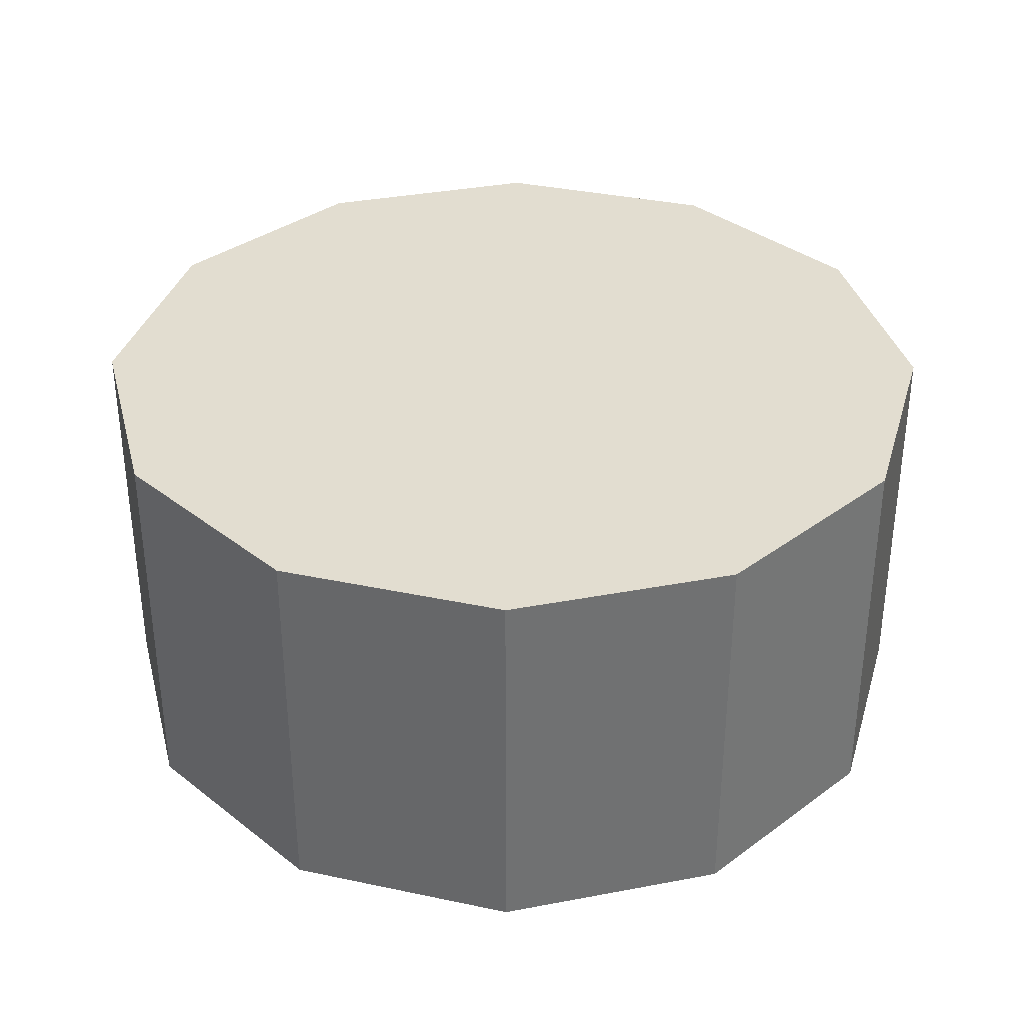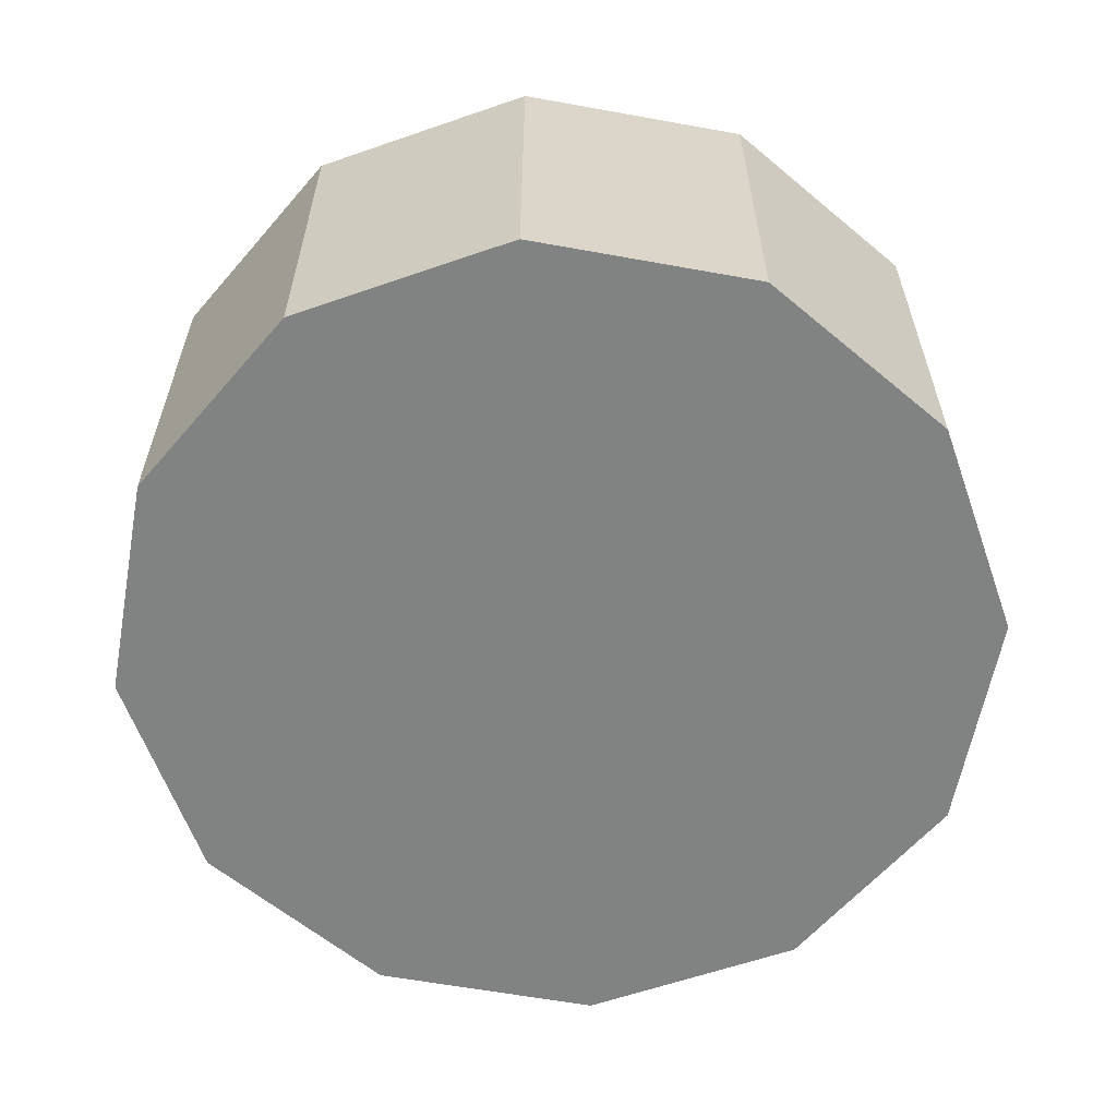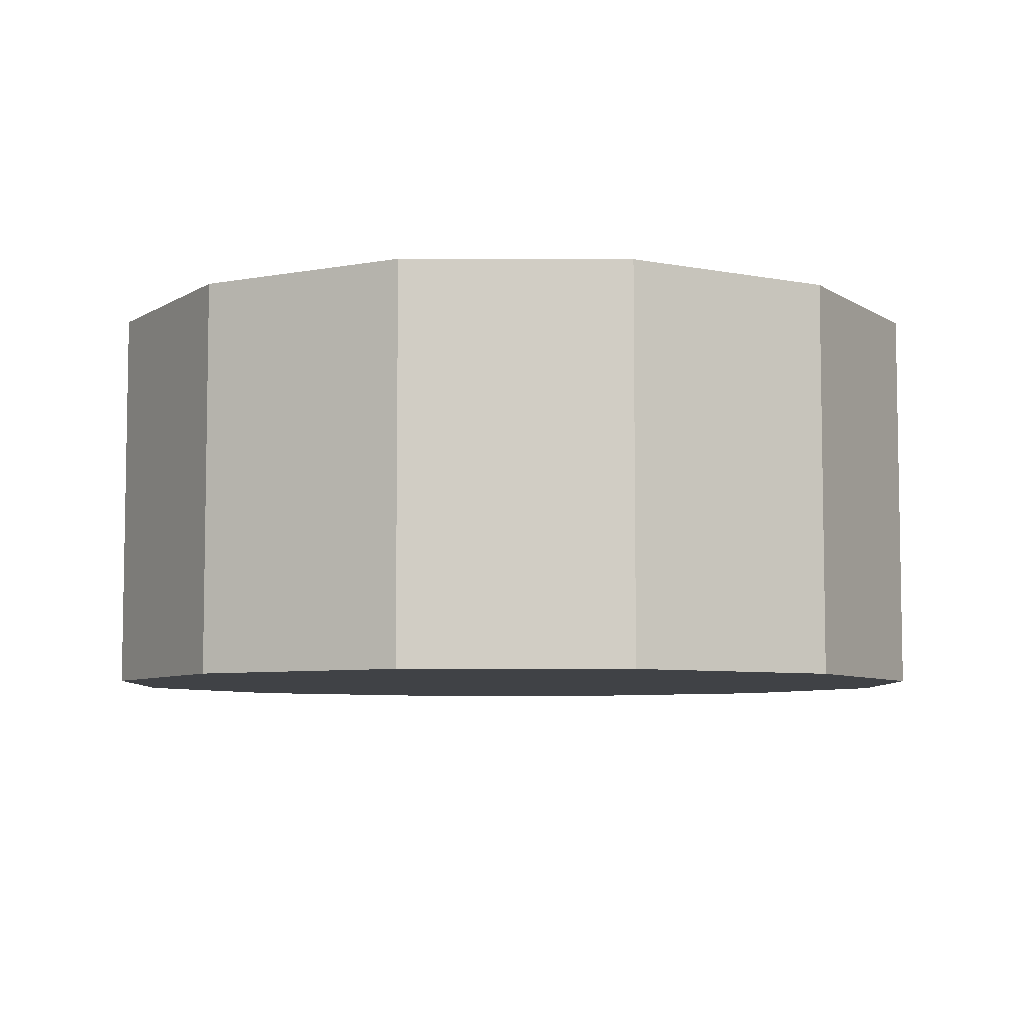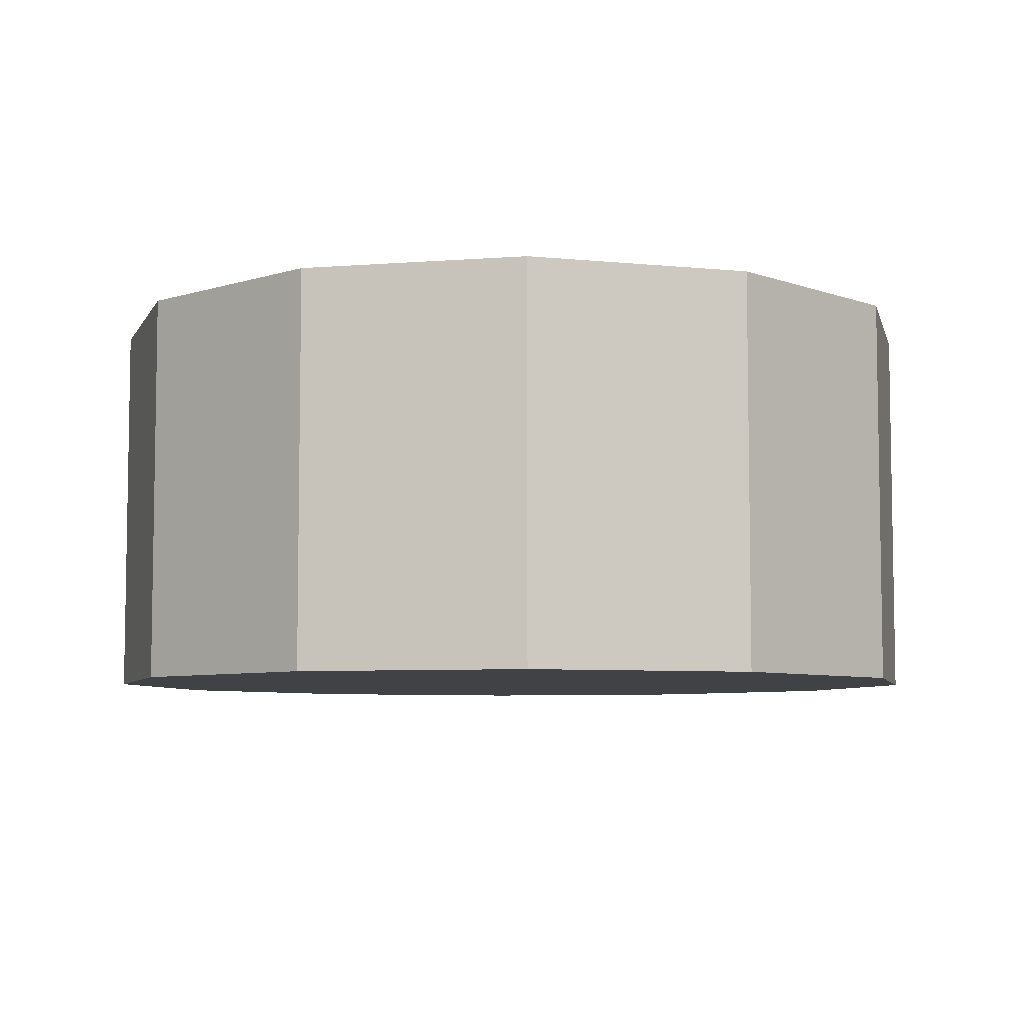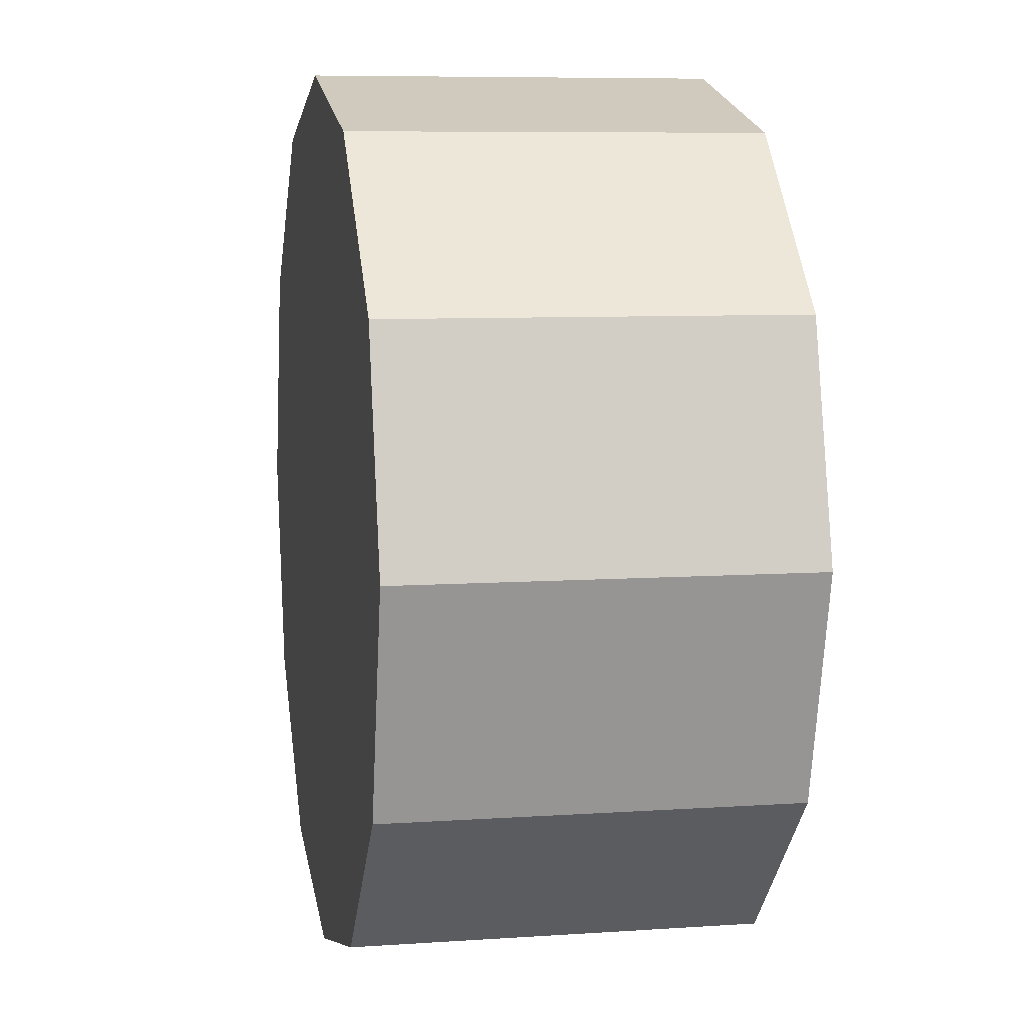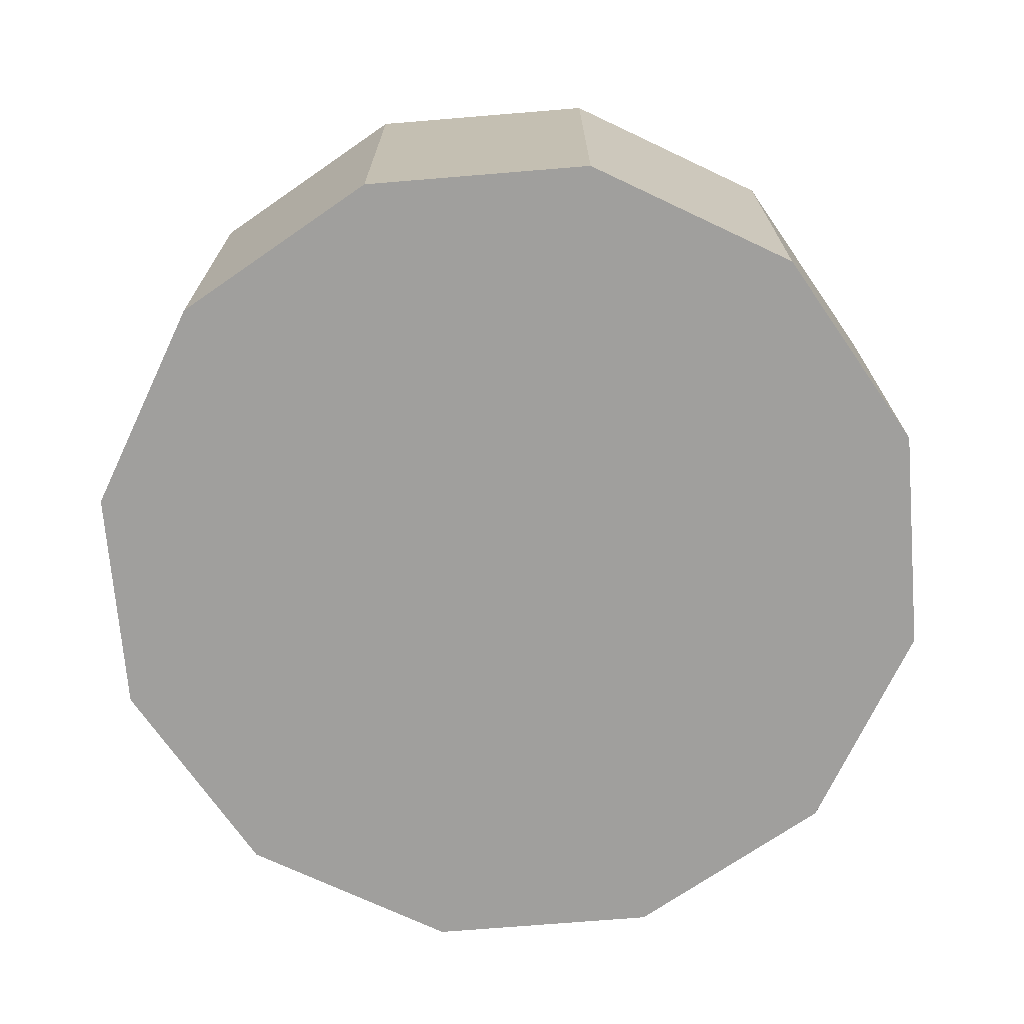
<metadata>
{"format":"obj","ext":"obj","renderer":"f3d","projection":"perspective","resolution":1024,"background":"white","views":[{"elev":35.2,"azim":60.8,"up":"+Z"},{"elev":-60.6,"azim":64.5,"up":"+Z"},{"elev":-6.5,"azim":-75.5,"up":"+Z"},{"elev":-6.4,"azim":28.1,"up":"+Z"},{"elev":7.6,"azim":79.0,"up":"+Y"},{"elev":-71.3,"azim":79.7,"up":"+Z"}]}
</metadata>
<code>
o Box01_sep7
v 2.001 9.501 3.599
v 1.733 10.5 3.599
v 1.001 11.23 3.599
v 0.0009999 11.5 3.599
v -0.999 11.23 3.599
v -1.731 10.5 3.599
v -1.999 9.501 3.599
v -1.731 8.501 3.599
v -0.999 7.769 3.599
v 0.001 7.501 3.599
v 1.001 7.769 3.599
v 1.733 8.501 3.599
v 2.001 9.501 5.399
v 1.733 10.5 5.399
v 1.001 11.23 5.399
v 0.0009999 11.5 5.399
v -0.999 11.23 5.399
v -1.731 10.5 5.399
v -1.999 9.501 5.399
v -1.731 8.501 5.399
v -0.999 7.769 5.399
v 0.001 7.501 5.399
v 1.001 7.769 5.399
v 1.733 8.501 5.399
g Box01_sep7_01 - Default
f 1 12 11 10 9 8 7 6 5 4 3 2
f 1 13 24 12
f 2 14 13 1
f 3 15 14 2
f 4 16 15 3
f 5 17 16 4
f 6 18 17 5
f 7 19 18 6
f 8 20 19 7
f 9 21 20 8
f 10 22 21 9
f 11 23 22 10
f 12 24 23 11
f 14 15 16 17 18 19 20 21 22 23 24 13

</code>
